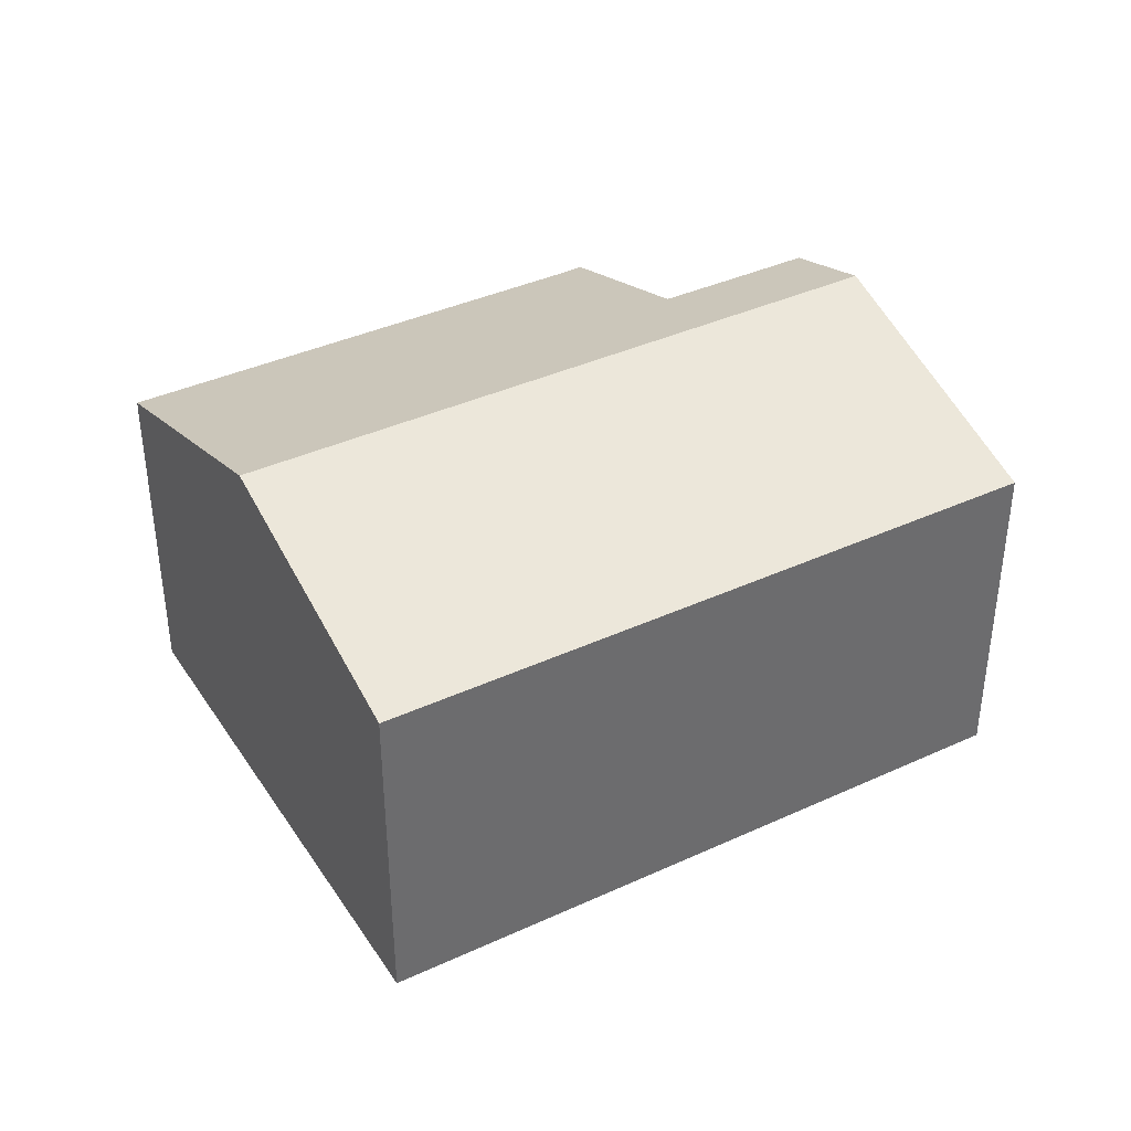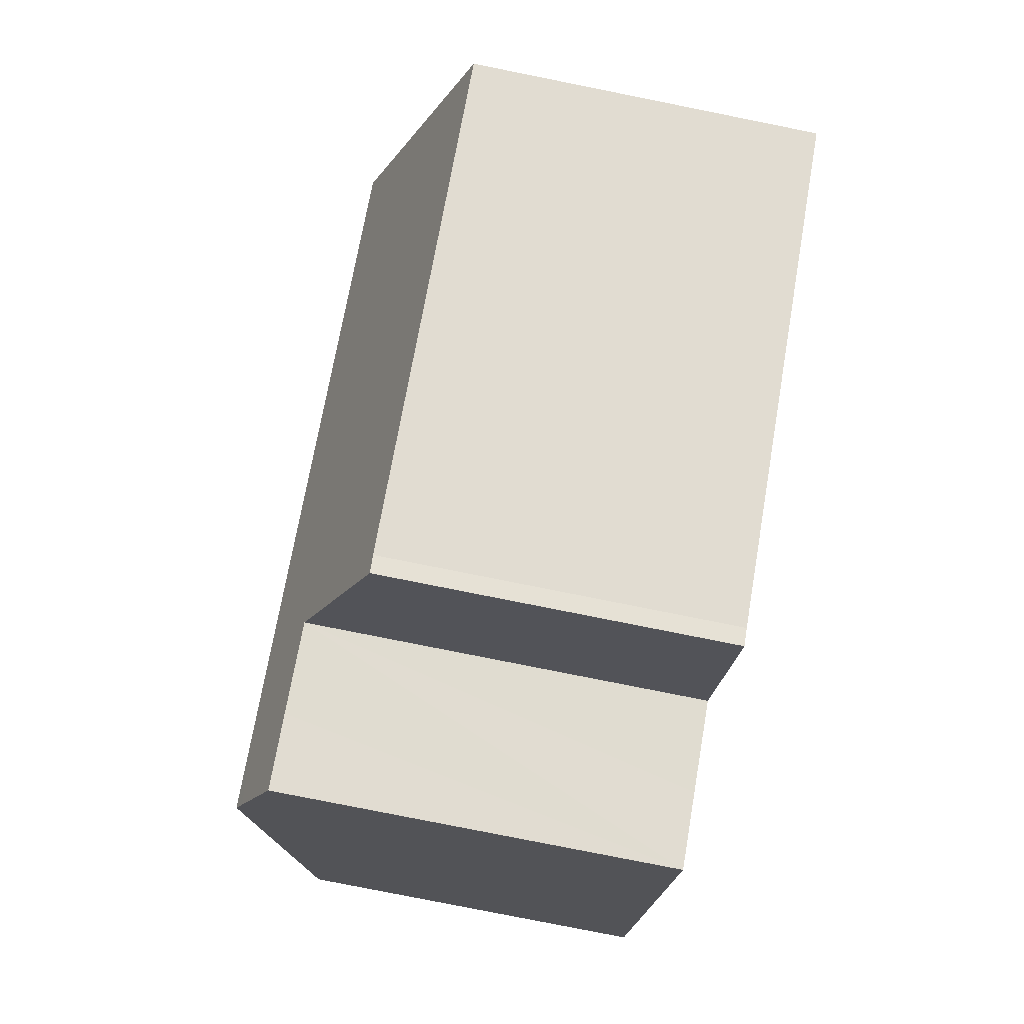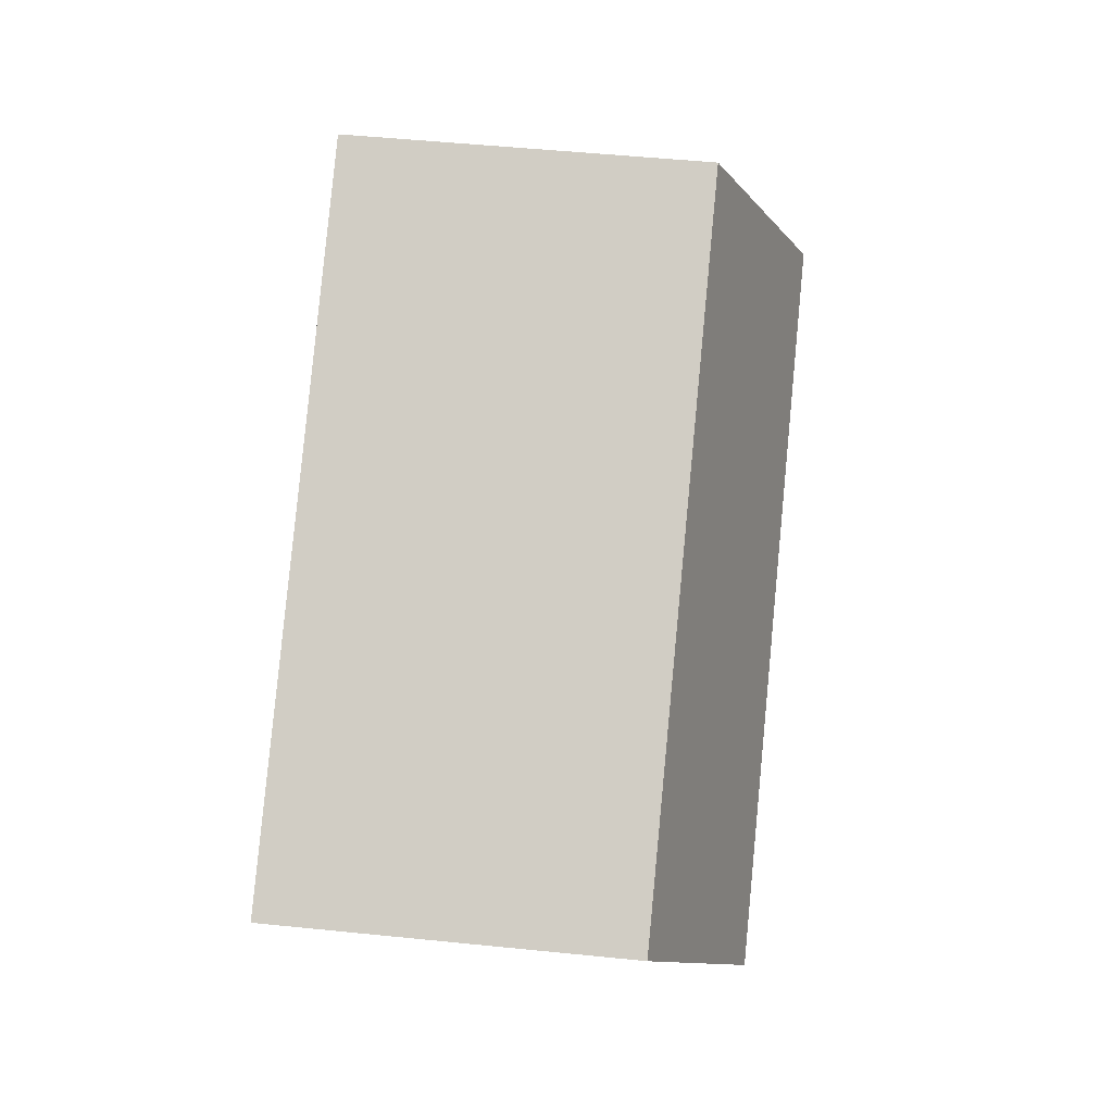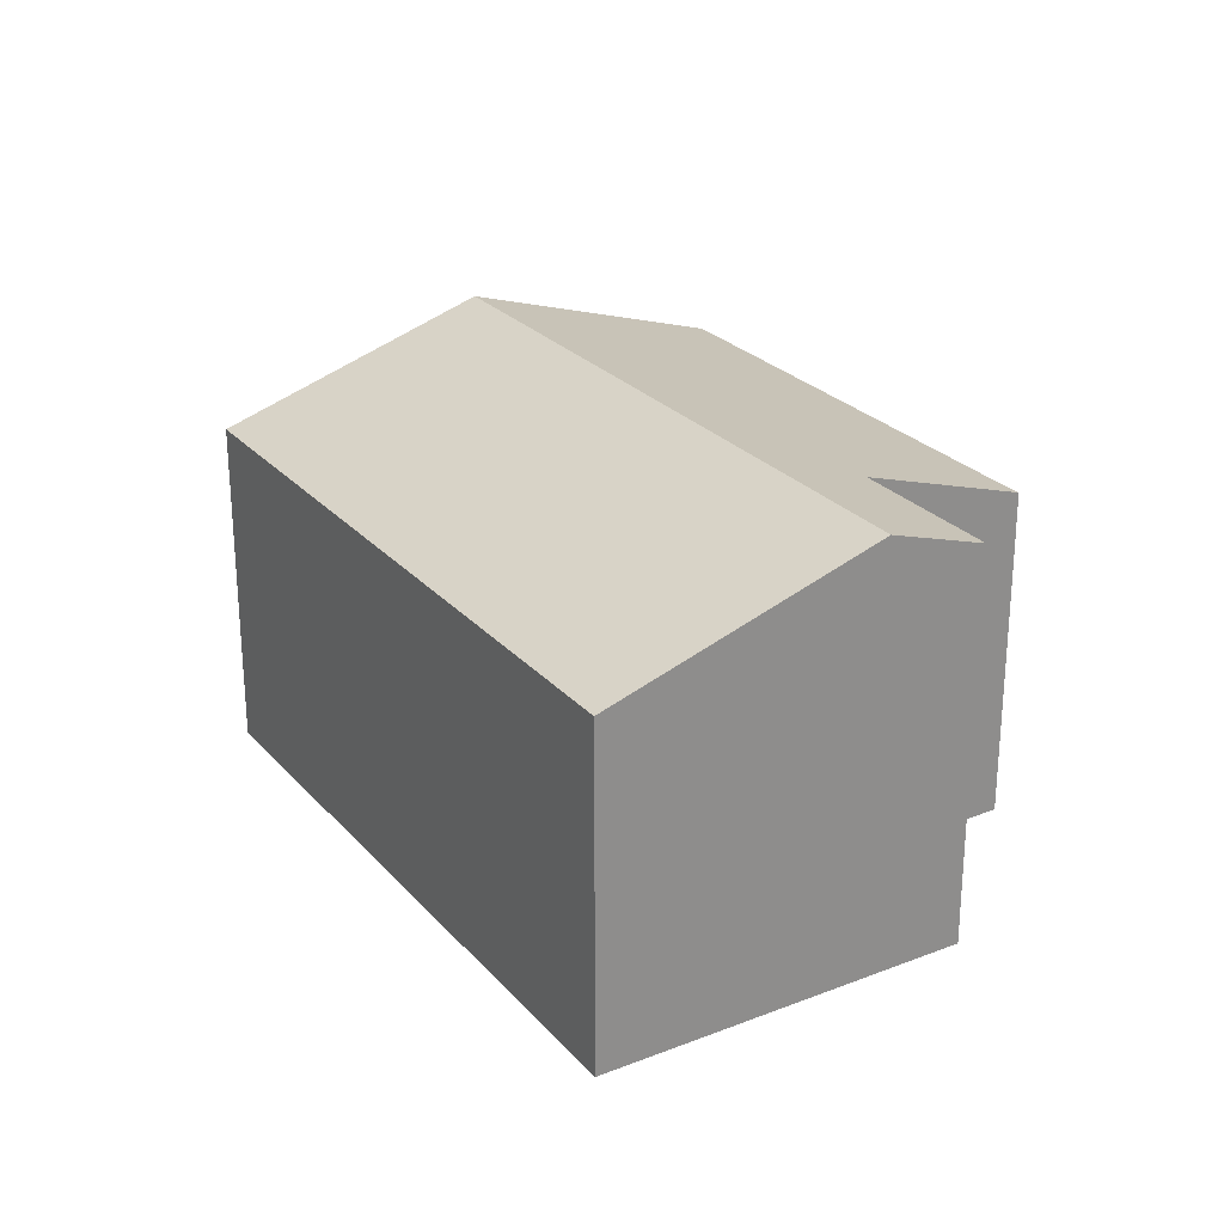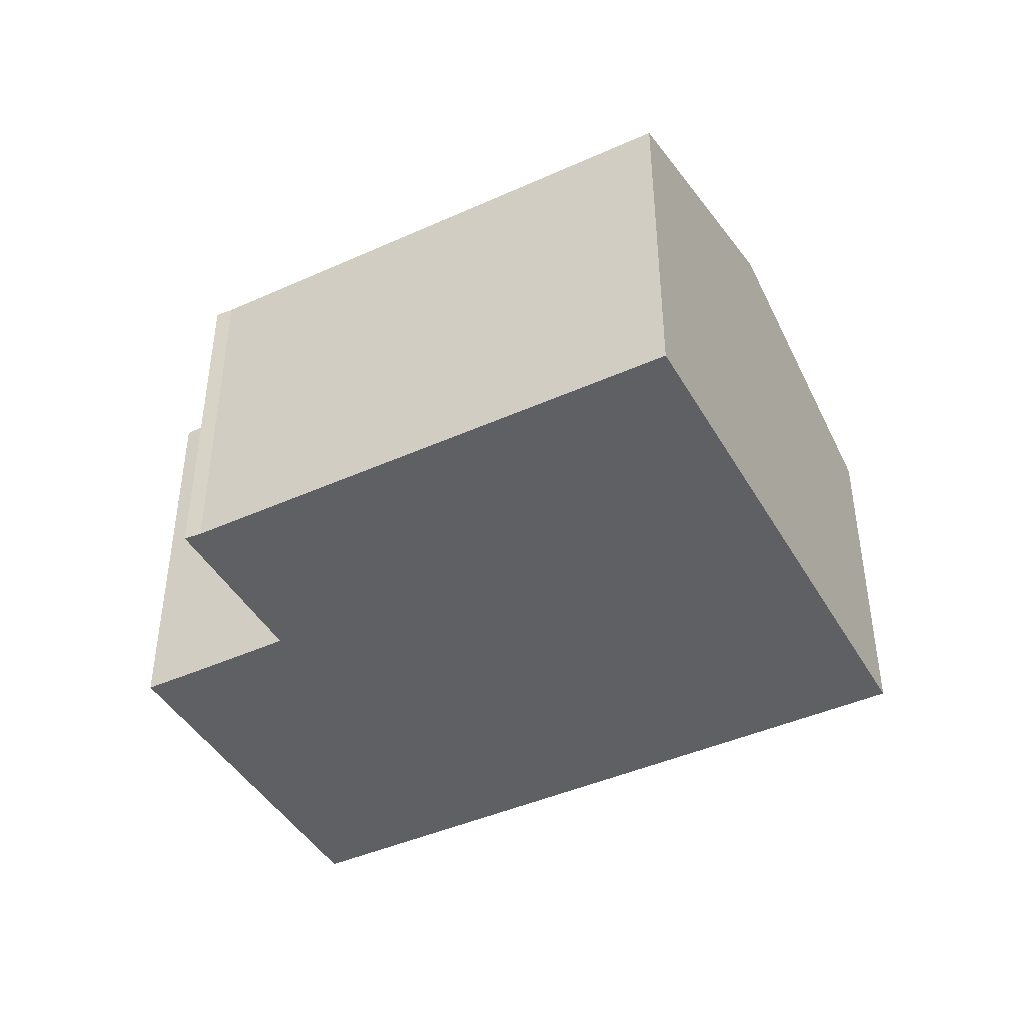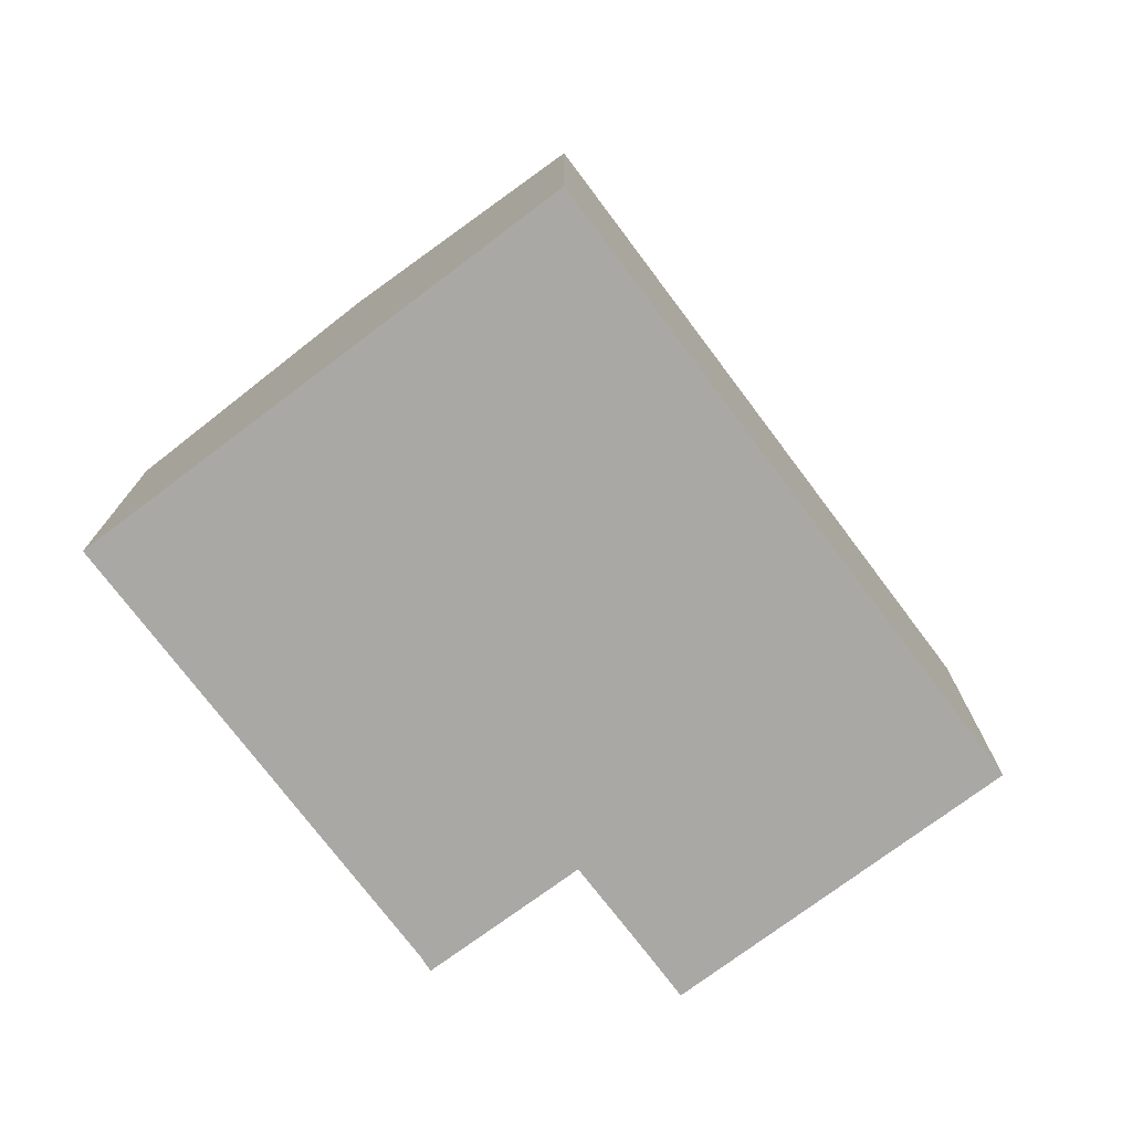
<metadata>
{"format":"obj","ext":"obj","renderer":"f3d","projection":"perspective","resolution":1024,"background":"white","views":[{"elev":38.9,"azim":0.7,"up":"+Y"},{"elev":-79.8,"azim":-101.3,"up":"+Z"},{"elev":51.2,"azim":96.3,"up":"+Z"},{"elev":25.9,"azim":89.1,"up":"+Y"},{"elev":-43.5,"azim":-121.4,"up":"+Y"},{"elev":-75.0,"azim":-22.4,"up":"+Y"}]}
</metadata>
<code>
v  14.06 8.76 -1.656
v  18.21 6.968 2.59
v  15.27 8.76 -2.37
v  17 6.968 3.304
v  2.93 8.76 4.943
v  5.87 6.968 9.903
v  9.051 6.974 -5.365
v  0 6.974 4.27e-16
v  9.35 6.965 -5.577
v  11.26 8.11 -2.423
v  12.88 8.115 -3.364
v  13.01 8.115 -3.44
v  14.21 8.115 -4.154
v  15.07 8.64 -2.703
v  9.051 3.285e-16 -5.365
v  9.35 3.415e-16 -5.577
v  0 0 0
v  14.21 2.544e-16 -4.154
v  12.88 2.06e-16 -3.364
v  11.26 1.484e-16 -2.423
v  13.01 2.106e-16 -3.44
v  2.93 -3.027e-16 4.943
v  5.87 -6.064e-16 9.903
v  17 -2.023e-16 3.304
v  18.21 -1.586e-16 2.59
v  15.07 1.655e-16 -2.703
v  15.27 1.451e-16 -2.37
g defaultobject
f 1 2 3
f 2 1 4
f 4 1 5
f 4 5 6
f 5 7 8
f 7 5 9
f 9 5 10
f 10 5 1
f 10 1 11
f 11 1 12
f 12 1 13
f 13 1 14
f 14 1 3
f 9 15 7
f 15 9 16
f 15 8 7
f 8 15 17
f 18 12 13
f 12 18 11
f 11 18 10
f 10 18 19
f 10 19 20
f 19 18 21
f 17 5 8
f 5 17 6
f 6 17 22
f 6 22 23
f 23 4 6
f 4 23 24
f 4 24 2
f 2 24 25
f 25 3 2
f 3 25 14
f 14 25 13
f 13 25 26
f 13 26 18
f 26 25 27
f 20 9 10
f 9 20 16
f 26 21 18
f 21 26 27
f 21 27 25
f 21 25 19
f 19 25 20
f 20 25 24
f 20 15 16
f 15 20 17
f 17 20 24
f 17 24 22
f 22 24 23

</code>
